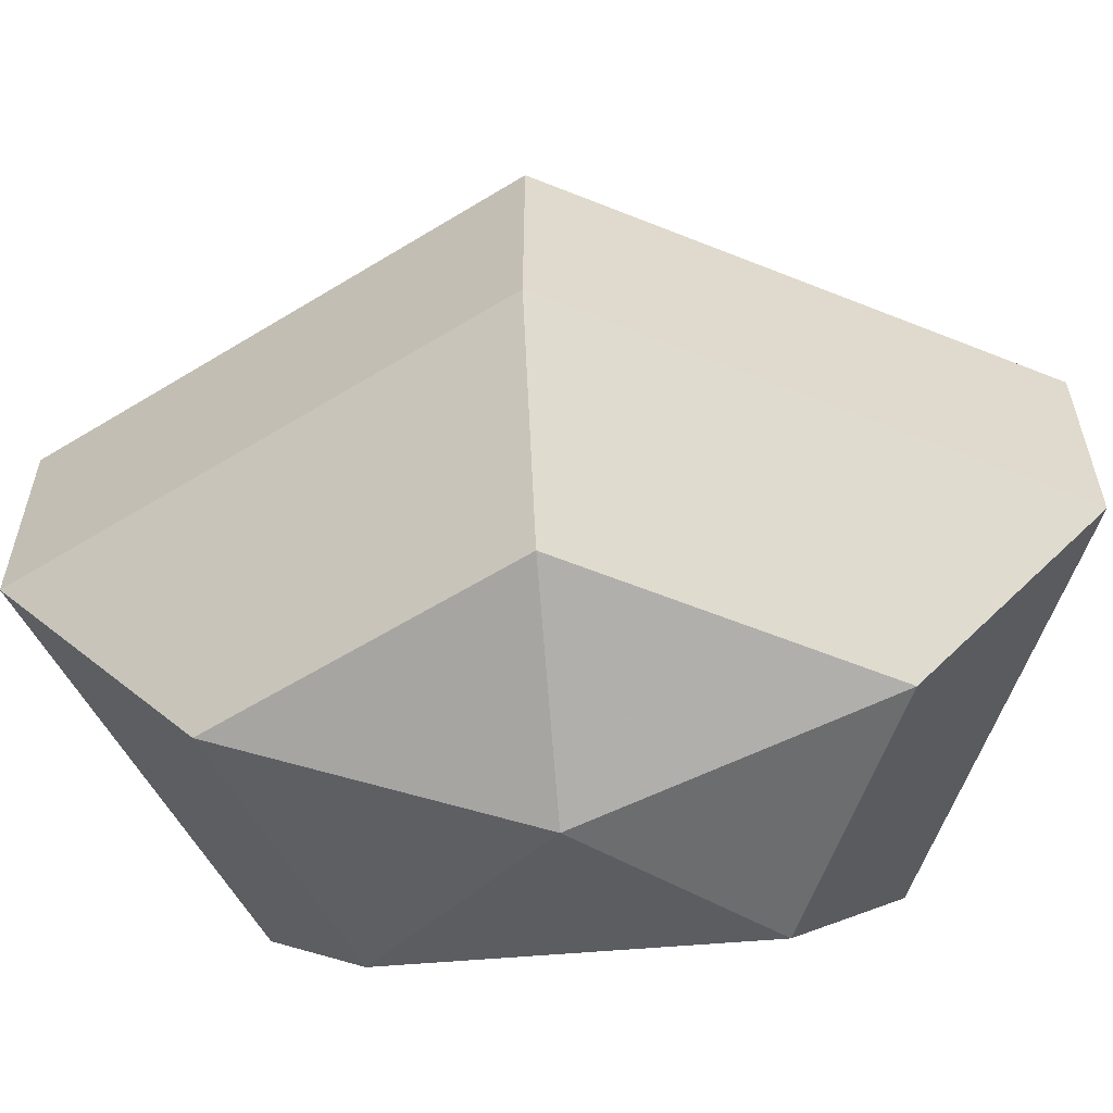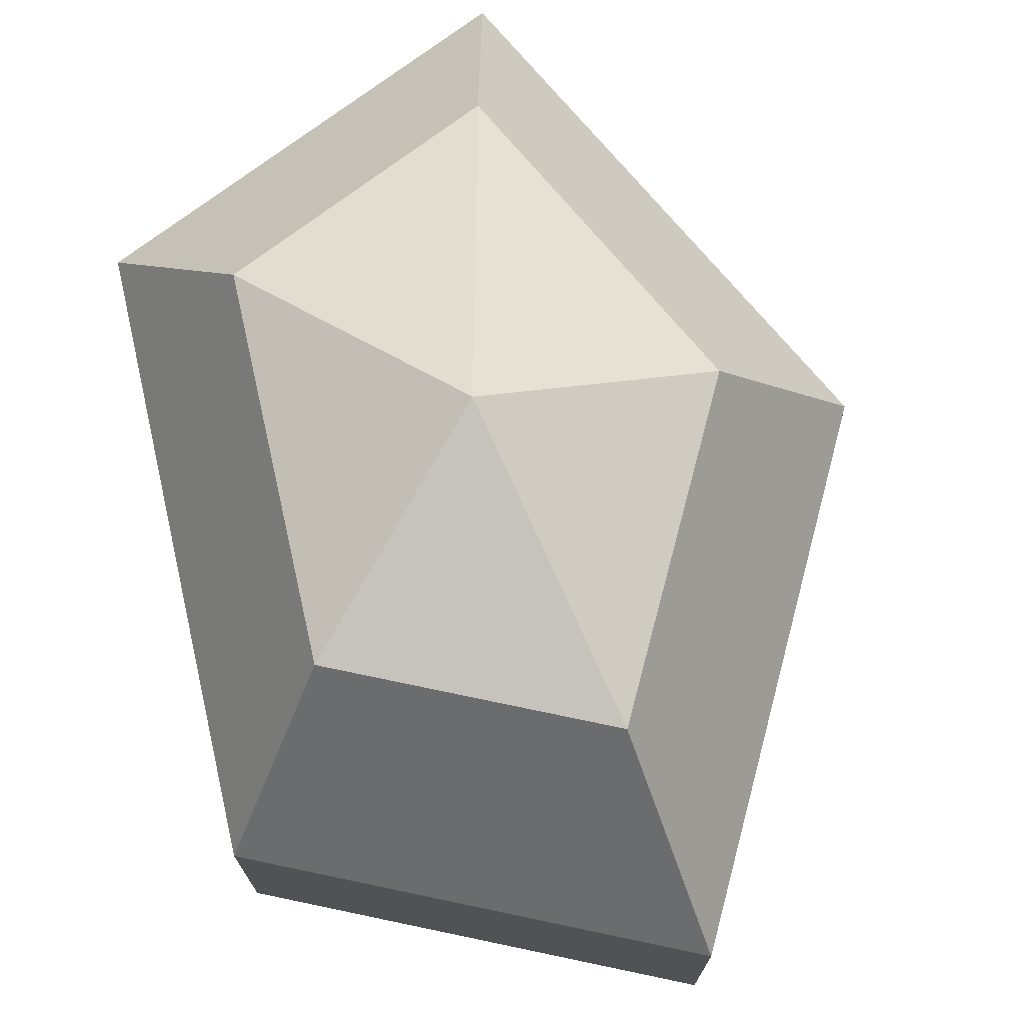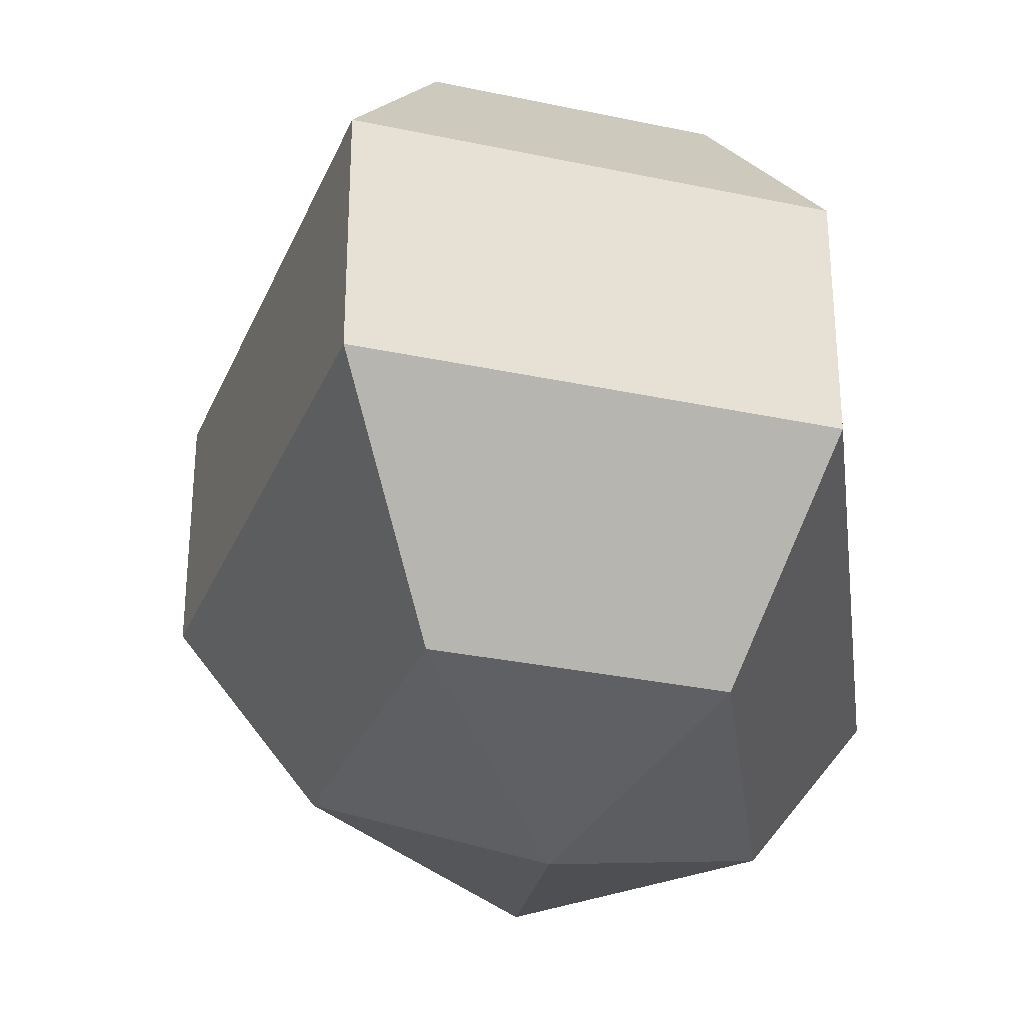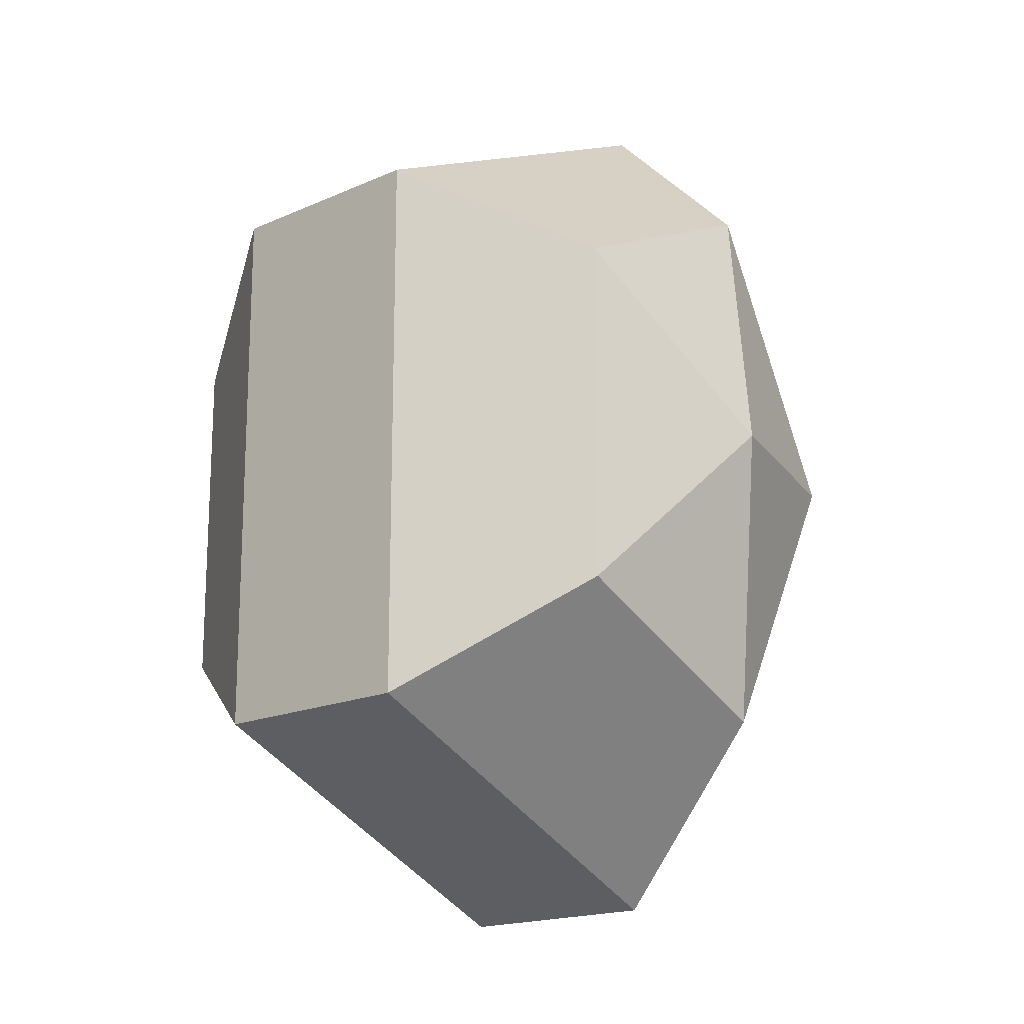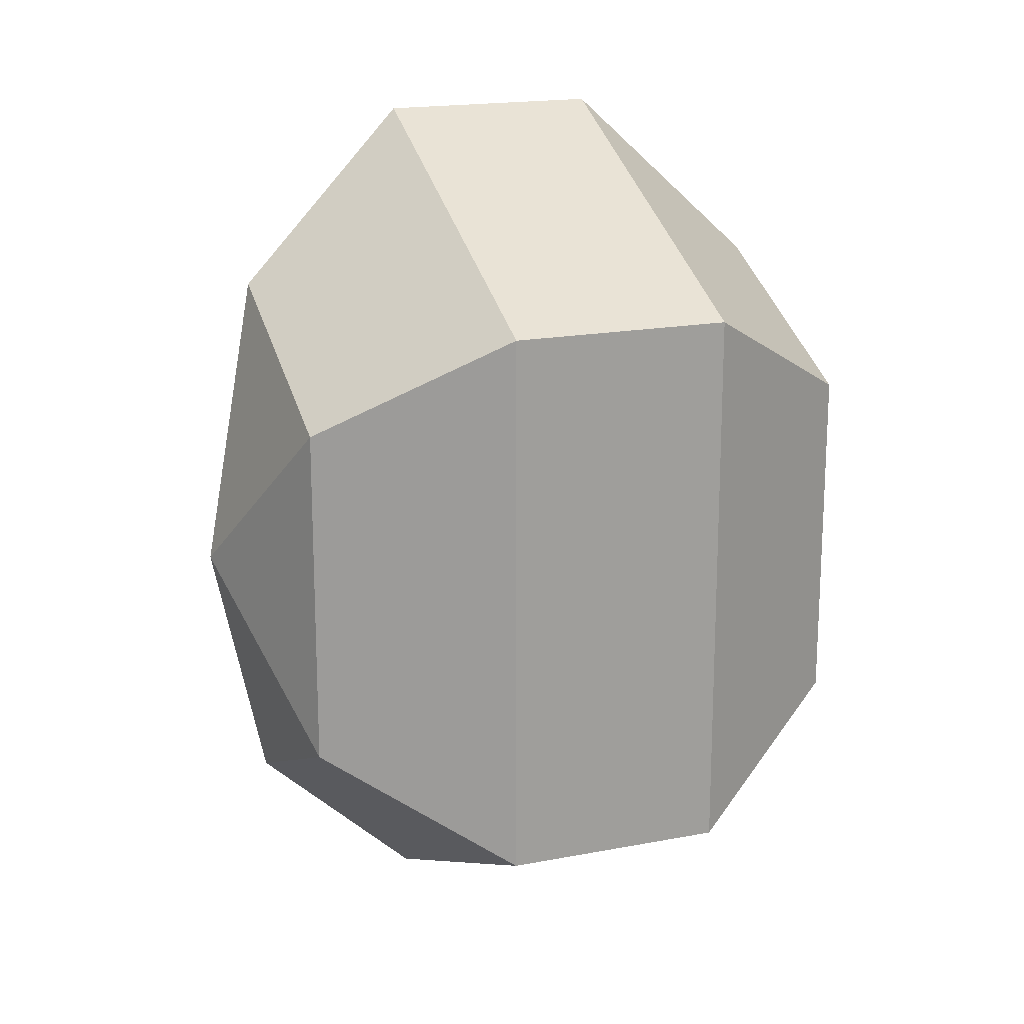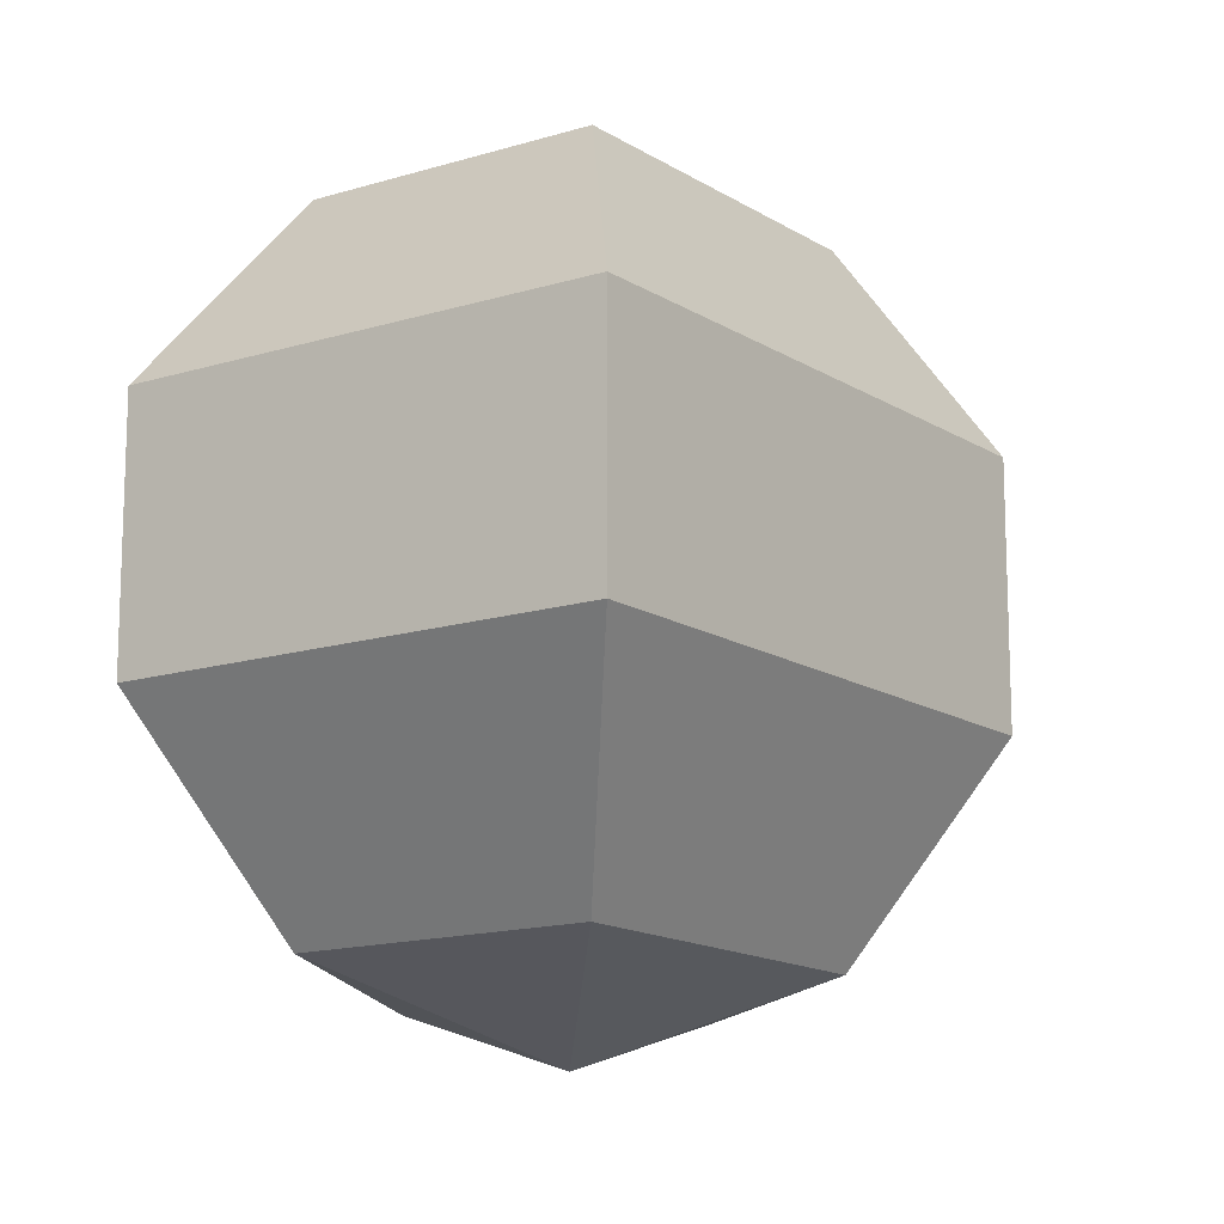
<metadata>
{"format":"obj","ext":"obj","renderer":"f3d","projection":"perspective","resolution":1024,"background":"white","views":[{"elev":-59.3,"azim":-85.1,"up":"+Z"},{"elev":73.8,"azim":167.4,"up":"+Z"},{"elev":-30.8,"azim":7.4,"up":"+Z"},{"elev":-17.5,"azim":131.4,"up":"+Y"},{"elev":18.1,"azim":69.5,"up":"+Y"},{"elev":-14.6,"azim":-170.5,"up":"+Z"}]}
</metadata>
<code>
v 294 166 163
v 294 166 163
v 294 166 163
v 294 166 163
v 294 166 163
v 294 166 163
v 290.5 166 164.1
v 292.9 161.3 164.1
v 296.9 163.1 164.1
v 296.9 168.9 164.1
v 292.9 170.7 164.1
v 290.5 166 164.1
v 288.3 166 167.1
v 292.2 158.4 167.1
v 298.6 161.3 167.1
v 298.6 170.7 167.1
v 292.2 173.6 167.1
v 288.3 166 167.1
v 288.3 166 170.9
v 292.2 158.4 170.9
v 298.6 161.3 170.9
v 298.6 170.7 170.9
v 292.2 173.6 170.9
v 288.3 166 170.9
v 290.5 166 173.9
v 292.9 161.3 173.9
v 296.9 163.1 173.9
v 296.9 168.9 173.9
v 292.9 170.7 173.9
v 290.5 166 173.9
v 294 166 175
v 294 166 175
v 294 166 175
v 294 166 175
v 294 166 175
v 294 166 175
g foo
f 8 7 1
f 9 8 2
f 10 9 3
f 11 10 4
f 12 11 5
f 14 13 7
f 15 14 8
f 16 15 9
f 17 16 10
f 18 17 11
f 20 19 13
f 21 20 14
f 22 21 15
f 23 22 16
f 24 23 17
f 26 25 19
f 27 26 20
f 28 27 21
f 29 28 22
f 30 29 23
f 32 31 25
f 33 32 26
f 34 33 27
f 35 34 28
f 36 35 29
f 2 8 1
f 3 9 2
f 4 10 3
f 5 11 4
f 6 12 5
f 8 14 7
f 9 15 8
f 10 16 9
f 11 17 10
f 12 18 11
f 14 20 13
f 15 21 14
f 16 22 15
f 17 23 16
f 18 24 17
f 20 26 19
f 21 27 20
f 22 28 21
f 23 29 22
f 24 30 23
f 26 32 25
f 27 33 26
f 28 34 27
f 29 35 28
f 30 36 29
g

</code>
